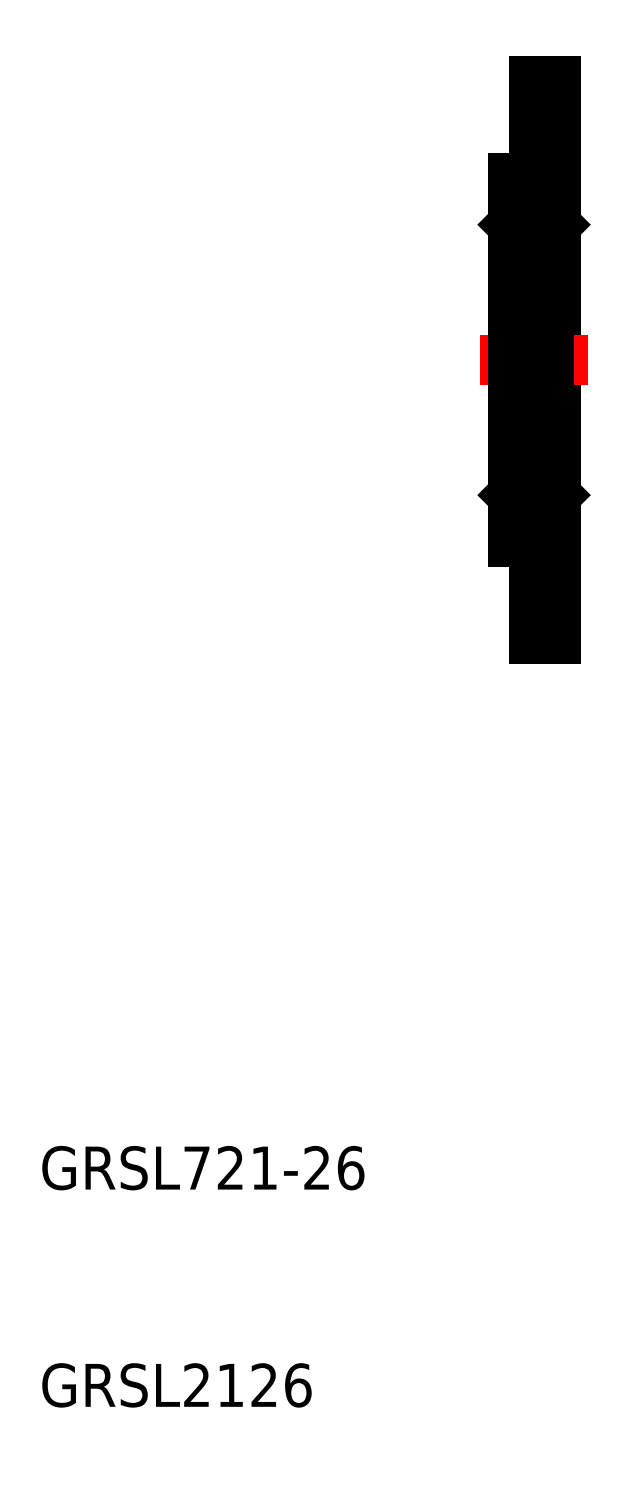
<metadata>
{"format":"dxf","ext":"dxf","renderer":"ezdxf+matplotlib","layout":"modelspace","background":"white","min_lineweight":24,"dpi":150}
</metadata>
<code>
0
SECTION
2
ENTITIES
0
TEXT
8
0
10
161.8
20
76.01
30
0
40
2
1
GRSL2126
0
TEXT
8
0
10
161.8
20
86.13
30
0
40
2
1
GRSL721-26
0
LINE
8
0
10
184.9
20
137.8
30
0
11
184.9
21
133.3
31
0
0
LINE
8
0
10
185.9
20
124.8
30
0
11
185.9
21
137.8
31
0
0
LINE
8
0
10
185.9
20
124.8
30
0
11
185.9
21
111.8
31
0
0
LINE
8
0
10
184.9
20
111.8
30
0
11
184.9
21
116.3
31
0
0
LINE
8
0
10
185.9
20
111.8
30
0
11
184.9
21
111.8
31
0
0
LINE
8
0
10
185.6
20
130.8
30
0
11
185.6
21
124.8
31
0
0
LINE
8
0
10
184.2
20
130.8
30
0
11
184.2
21
124.8
31
0
0
LINE
8
0
10
183.9
20
133.3
30
0
11
183.9
21
124.8
31
0
0
LINE
8
0
10
184.9
20
116.3
30
0
11
183.9
21
116.3
31
0
0
LINE
8
0
10
185.6
20
118.8
30
0
11
184.2
21
118.8
31
0
0
LINE
8
CENTER
10
182.4
20
124.8
30
0
11
187.4
21
124.8
31
0
0
LINE
8
0
10
183.9
20
116.3
30
0
11
183.9
21
124.8
31
0
0
LINE
8
0
10
184.2
20
118.8
30
0
11
184.2
21
124.8
31
0
0
LINE
8
0
10
184.2
20
118.8
30
0
11
183.9
21
118.5
31
0
0
LINE
8
0
10
185.6
20
118.8
30
0
11
185.6
21
124.8
31
0
0
LINE
8
0
10
185.6
20
118.8
30
0
11
185.9
21
118.5
31
0
0
LINE
8
0
10
185.6
20
130.8
30
0
11
184.2
21
130.8
31
0
0
LINE
8
0
10
184.9
20
133.3
30
0
11
183.9
21
133.3
31
0
0
LINE
8
0
10
184.2
20
130.8
30
0
11
183.9
21
131.1
31
0
0
LINE
8
0
10
185.6
20
130.8
30
0
11
185.9
21
131.1
31
0
0
LINE
8
0
10
185.9
20
137.8
30
0
11
184.9
21
137.8
31
0
0
ENDSEC
0
EOF

</code>
